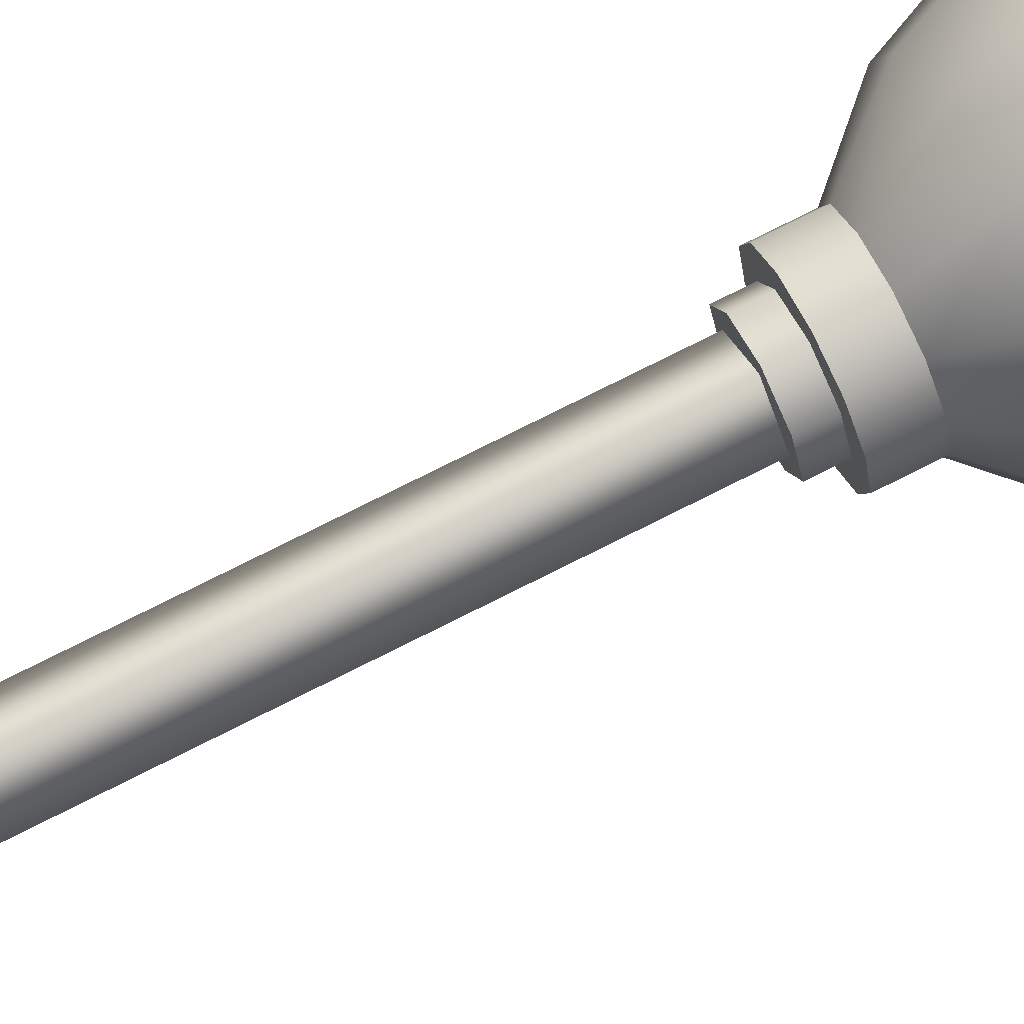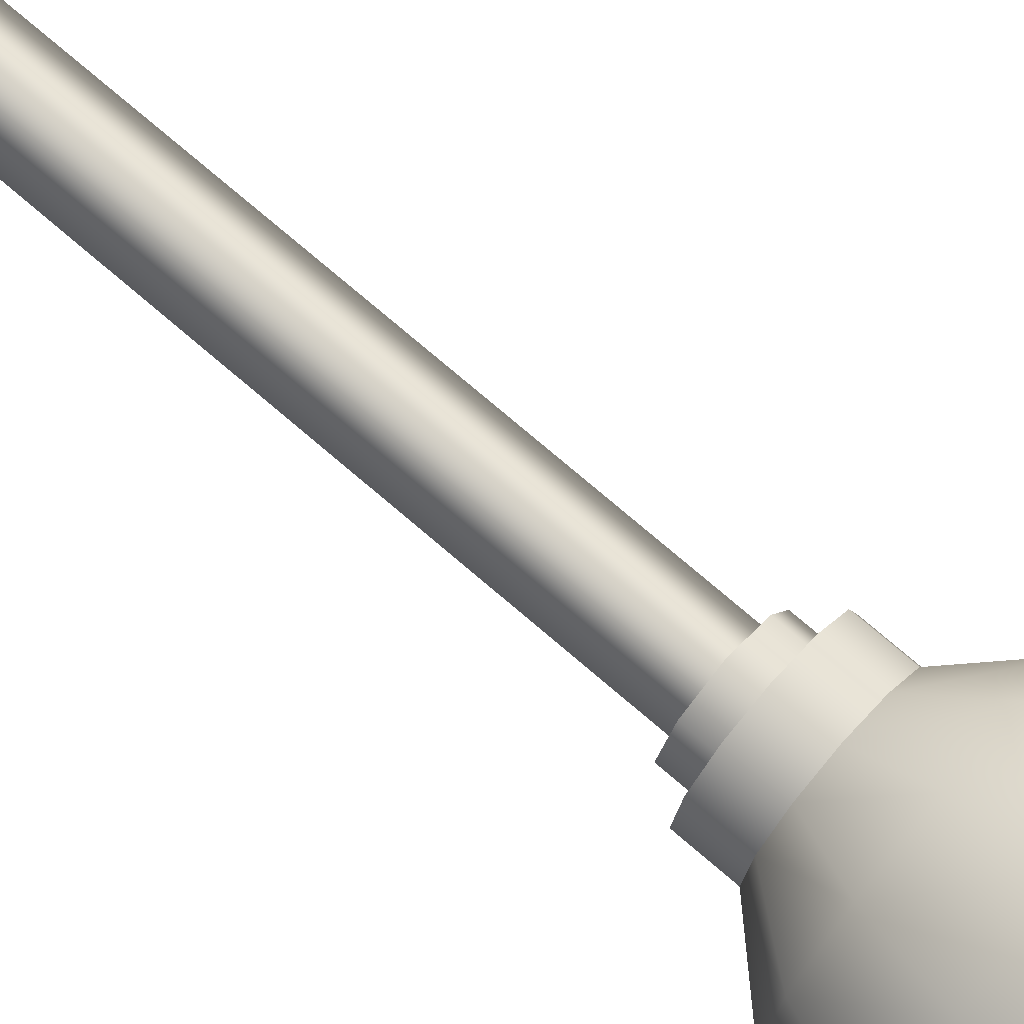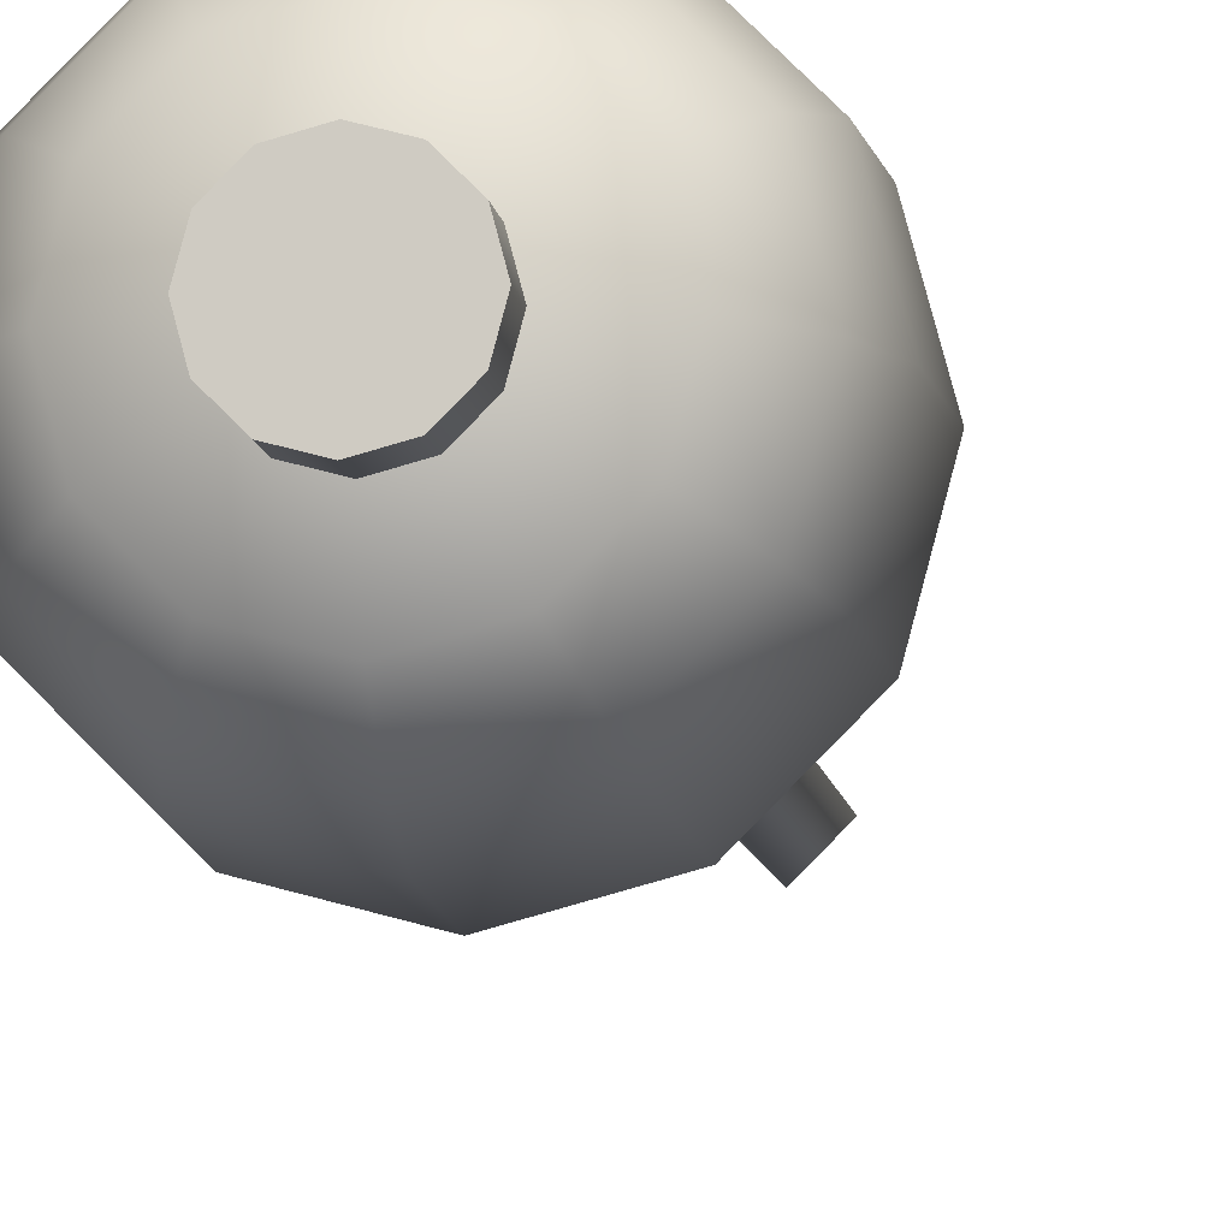
<metadata>
{"format":"obj","ext":"obj","renderer":"f3d","projection":"perspective","resolution":1024,"background":"white","views":[{"elev":76.4,"azim":63.3,"up":"+Z"},{"elev":73.6,"azim":130.8,"up":"+Z"},{"elev":-8.7,"azim":-172.7,"up":"+Z"}]}
</metadata>
<code>
g Balloon_B
v -6.55e-09 1.878 -0.1498
v -6.048e-09 1.878 1.442e-07
v -0.07492 1.878 -0.1298
v -0.07492 1.878 -0.1298
v -6.048e-09 1.878 1.442e-07
v -0.1298 1.878 -0.07492
v -0.1298 1.878 -0.07492
v -6.048e-09 1.878 1.442e-07
v -0.1498 1.878 8.946e-08
v -0.1498 1.878 8.946e-08
v -6.048e-09 1.878 1.442e-07
v -0.1298 1.878 0.07492
v -0.1298 1.878 0.07492
v -6.048e-09 1.878 1.442e-07
v -0.07492 1.878 0.1298
v -0.07492 1.878 0.1298
v -6.048e-09 1.878 1.442e-07
v -6.966e-08 1.878 0.1498
v -6.966e-08 1.878 0.1498
v -6.048e-09 1.878 1.442e-07
v 0.07492 1.878 0.1298
v 0.07492 1.878 0.1298
v -6.048e-09 1.878 1.442e-07
v 0.1298 1.878 0.07492
v 0.1298 1.878 0.07492
v -6.048e-09 1.878 1.442e-07
v 0.1498 1.878 2.288e-07
v 0.1498 1.878 2.288e-07
v -6.048e-09 1.878 1.442e-07
v 0.1298 1.878 -0.07492
v 0.1298 1.878 -0.07492
v -6.048e-09 1.878 1.442e-07
v 0.07492 1.878 -0.1298
v 0.07492 1.878 -0.1298
v -6.048e-09 1.878 1.442e-07
v -6.55e-09 1.878 -0.1498
v -0.09807 0.4481 -0.1699
v -4.399e-09 0.4481 4.763e-08
v -8.574e-09 0.4481 -0.1961
v -0.1699 0.4481 -0.09807
v -4.399e-09 0.4481 4.763e-08
v -0.09807 0.4481 -0.1699
v -0.1961 0.4481 -1.632e-08
v -4.399e-09 0.4481 4.763e-08
v -0.1699 0.4481 -0.09807
v -0.1699 0.4481 0.09807
v -4.399e-09 0.4481 4.763e-08
v -0.1961 0.4481 -1.632e-08
v -0.09807 0.4481 0.1699
v -4.399e-09 0.4481 4.763e-08
v -0.1699 0.4481 0.09807
v -9.119e-08 0.4481 0.1961
v -4.399e-09 0.4481 4.763e-08
v -0.09807 0.4481 0.1699
v 0.09807 0.4481 0.1699
v -4.399e-09 0.4481 4.763e-08
v -9.119e-08 0.4481 0.1961
v 0.1699 0.4481 0.09807
v -4.399e-09 0.4481 4.763e-08
v 0.09807 0.4481 0.1699
v 0.1961 0.4481 1.661e-07
v -4.399e-09 0.4481 4.763e-08
v 0.1699 0.4481 0.09807
v 0.1699 0.4481 -0.09807
v -4.399e-09 0.4481 4.763e-08
v 0.1961 0.4481 1.661e-07
v 0.09808 0.4481 -0.1699
v -4.399e-09 0.4481 4.763e-08
v 0.1699 0.4481 -0.09807
v -8.574e-09 0.4481 -0.1961
v -4.399e-09 0.4481 4.763e-08
v 0.09808 0.4481 -0.1699
v -0.09592 0.3739 -0.09592
v -4.399e-09 0.3739 3.806e-08
v -6.139e-09 0.3739 -0.1404
v -0.1404 0.3739 -9.365e-09
v -4.399e-09 0.3739 3.806e-08
v -0.09592 0.3739 -0.09592
v -0.09592 0.3739 0.09592
v -4.399e-09 0.3739 3.806e-08
v -0.1404 0.3739 -9.365e-09
v -6.529e-08 0.3739 0.1404
v -4.399e-09 0.3739 3.806e-08
v -0.09592 0.3739 0.09592
v 0.09592 0.3739 0.09592
v -4.399e-09 0.3739 3.806e-08
v -6.529e-08 0.3739 0.1404
v 0.1404 0.3739 1.212e-07
v -4.399e-09 0.3739 3.806e-08
v 0.09592 0.3739 0.09592
v 0.09592 0.3739 -0.09592
v -4.399e-09 0.3739 3.806e-08
v 0.1404 0.3739 1.212e-07
v -6.139e-09 0.3739 -0.1404
v -4.399e-09 0.3739 3.806e-08
v 0.09592 0.3739 -0.09592
v -0.07492 1.783 -0.1298
v -7.574e-09 1.737 -0.3036
v -6.55e-09 1.783 -0.1498
v -0.1518 1.737 -0.2629
v -7.475e-09 1.613 -0.4124
v -0.2062 1.613 -0.3571
v -2.039e-08 1.463 -0.4664
v -0.2332 1.463 -0.4039
v -2.111e-08 1.143 -0.483
v -0.2415 1.143 -0.4183
v -0.2194 0.9304 -0.38
v -1.918e-08 0.9304 -0.4388
v -0.1748 0.7299 -0.3028
v -1.528e-08 0.7299 -0.3496
v -0.09807 0.5708 -0.1699
v -8.574e-09 0.5708 -0.1961
v -0.1298 1.783 -0.07492
v -0.1518 1.737 -0.2629
v -0.07492 1.783 -0.1298
v -0.2629 1.737 -0.1518
v -0.2062 1.613 -0.3571
v -0.3571 1.613 -0.2062
v -0.2332 1.463 -0.4039
v -0.4039 1.463 -0.2332
v -0.2415 1.143 -0.4183
v -0.4183 1.143 -0.2415
v -0.38 0.9304 -0.2194
v -0.2194 0.9304 -0.38
v -0.3028 0.7299 -0.1748
v -0.1748 0.7299 -0.3028
v -0.1699 0.5708 -0.09807
v -0.09807 0.5708 -0.1699
v -0.1498 1.783 8.119e-08
v -0.2629 1.737 -0.1518
v -0.1298 1.783 -0.07492
v -0.3036 1.737 4.876e-08
v -0.3571 1.613 -0.2062
v -0.4124 1.613 1.879e-08
v -0.4039 1.463 -0.2332
v -0.4664 1.463 -6.01e-10
v -0.4183 1.143 -0.2415
v -0.483 1.143 -2.593e-08
v -0.4388 0.9304 -2.566e-08
v -0.38 0.9304 -0.2194
v -0.3496 0.7299 -2.088e-08
v -0.3028 0.7299 -0.1748
v -0.1961 0.5708 -5.596e-09
v -0.1699 0.5708 -0.09807
v -0.1298 1.783 0.07492
v -0.3036 1.737 4.876e-08
v -0.1498 1.783 8.119e-08
v -0.2629 1.737 0.1518
v -0.4124 1.613 1.879e-08
v -0.3571 1.613 0.2062
v -0.4664 1.463 -6.01e-10
v -0.4039 1.463 0.2332
v -0.483 1.143 -2.593e-08
v -0.4183 1.143 0.2415
v -0.38 0.9304 0.2194
v -0.4388 0.9304 -2.566e-08
v -0.3028 0.7299 0.1748
v -0.3496 0.7299 -2.088e-08
v -0.1699 0.5708 0.09807
v -0.1961 0.5708 -5.596e-09
v -0.07492 1.783 0.1298
v -0.2629 1.737 0.1518
v -0.1298 1.783 0.07492
v -0.1518 1.737 0.2629
v -0.3571 1.613 0.2062
v -0.2062 1.613 0.3571
v -0.4039 1.463 0.2332
v -0.2332 1.463 0.4039
v -0.4183 1.143 0.2415
v -0.2415 1.143 0.4183
v -0.2194 0.9304 0.38
v -0.38 0.9304 0.2194
v -0.1748 0.7299 0.3028
v -0.3028 0.7299 0.1748
v -0.09807 0.5708 0.1699
v -0.1699 0.5708 0.09807
v -6.966e-08 1.783 0.1498
v -0.1518 1.737 0.2629
v -0.07492 1.783 0.1298
v -1.355e-07 1.737 0.3036
v -0.2062 1.613 0.3571
v -1.812e-07 1.613 0.4124
v -0.2332 1.463 0.4039
v -2.168e-07 1.463 0.4664
v -0.2415 1.143 0.4183
v -2.246e-07 1.143 0.483
v -2.04e-07 0.9304 0.4388
v -0.2194 0.9304 0.38
v -1.625e-07 0.7299 0.3496
v -0.1748 0.7299 0.3028
v -9.119e-08 0.5708 0.1961
v -0.09807 0.5708 0.1699
v 0.07492 1.783 0.1298
v -1.355e-07 1.737 0.3036
v -6.966e-08 1.783 0.1498
v 0.1518 1.737 0.2629
v -1.812e-07 1.613 0.4124
v 0.2062 1.613 0.3571
v -2.168e-07 1.463 0.4664
v 0.2332 1.463 0.4039
v -2.246e-07 1.143 0.483
v 0.2415 1.143 0.4183
v 0.2194 0.9304 0.38
v -2.04e-07 0.9304 0.4388
v 0.1748 0.7299 0.3028
v -1.625e-07 0.7299 0.3496
v 0.09807 0.5708 0.1699
v -9.119e-08 0.5708 0.1961
v 0.1298 1.783 0.07492
v 0.1518 1.737 0.2629
v 0.07492 1.783 0.1298
v 0.2629 1.737 0.1518
v 0.2062 1.613 0.3571
v 0.3571 1.613 0.2062
v 0.2332 1.463 0.4039
v 0.4039 1.463 0.2332
v 0.2415 1.143 0.4183
v 0.4183 1.143 0.2415
v 0.38 0.9304 0.2194
v 0.2194 0.9304 0.38
v 0.3028 0.7299 0.1748
v 0.1748 0.7299 0.3028
v 0.1699 0.5708 0.09808
v 0.09807 0.5708 0.1699
v 0.1498 1.783 2.205e-07
v 0.2629 1.737 0.1518
v 0.1298 1.783 0.07492
v 0.3036 1.737 3.311e-07
v 0.3571 1.613 0.2062
v 0.4124 1.613 4.022e-07
v 0.4039 1.463 0.2332
v 0.4664 1.463 4.331e-07
v 0.4183 1.143 0.2415
v 0.483 1.143 4.232e-07
v 0.4388 0.9304 3.824e-07
v 0.38 0.9304 0.2194
v 0.3496 0.7299 3.042e-07
v 0.3028 0.7299 0.1748
v 0.1961 0.5708 1.768e-07
v 0.1699 0.5708 0.09808
v 0.1298 1.783 -0.07492
v 0.3036 1.737 3.311e-07
v 0.1498 1.783 2.205e-07
v 0.2629 1.737 -0.1518
v 0.4124 1.613 4.022e-07
v 0.3571 1.613 -0.2062
v 0.4664 1.463 4.331e-07
v 0.4039 1.463 -0.2332
v 0.483 1.143 4.232e-07
v 0.4183 1.143 -0.2415
v 0.38 0.9304 -0.2194
v 0.4388 0.9304 3.824e-07
v 0.3028 0.7299 -0.1748
v 0.3496 0.7299 3.042e-07
v 0.1699 0.5708 -0.09807
v 0.1961 0.5708 1.768e-07
v 0.07492 1.783 -0.1298
v 0.2629 1.737 -0.1518
v 0.1298 1.783 -0.07492
v 0.1518 1.737 -0.2629
v 0.3571 1.613 -0.2062
v 0.2062 1.613 -0.3571
v 0.4039 1.463 -0.2332
v 0.2332 1.463 -0.4039
v 0.4183 1.143 -0.2415
v 0.2415 1.143 -0.4183
v 0.2194 0.9304 -0.38
v 0.38 0.9304 -0.2194
v 0.1748 0.7299 -0.3028
v 0.3028 0.7299 -0.1748
v 0.09808 0.5708 -0.1699
v 0.1699 0.5708 -0.09807
v -6.55e-09 1.783 -0.1498
v 0.1518 1.737 -0.2629
v 0.07492 1.783 -0.1298
v -7.574e-09 1.737 -0.3036
v 0.2062 1.613 -0.3571
v -7.475e-09 1.613 -0.4124
v 0.2332 1.463 -0.4039
v -2.039e-08 1.463 -0.4664
v 0.2415 1.143 -0.4183
v -2.111e-08 1.143 -0.483
v -1.918e-08 0.9304 -0.4388
v 0.2194 0.9304 -0.38
v -1.528e-08 0.7299 -0.3496
v 0.1748 0.7299 -0.3028
v -8.574e-09 0.5708 -0.1961
v 0.09808 0.5708 -0.1699
v -6.55e-09 1.783 -0.1498
v -0.07492 1.878 -0.1298
v -0.07492 1.783 -0.1298
v -6.55e-09 1.878 -0.1498
v -0.07492 1.783 -0.1298
v -0.1298 1.878 -0.07492
v -0.1298 1.783 -0.07492
v -0.07492 1.878 -0.1298
v -0.1298 1.783 -0.07492
v -0.1498 1.878 8.946e-08
v -0.1498 1.783 8.119e-08
v -0.1298 1.878 -0.07492
v -0.1498 1.783 8.119e-08
v -0.1298 1.878 0.07492
v -0.1298 1.783 0.07492
v -0.1498 1.878 8.946e-08
v -0.1298 1.783 0.07492
v -0.07492 1.878 0.1298
v -0.07492 1.783 0.1298
v -0.1298 1.878 0.07492
v -0.07492 1.783 0.1298
v -6.966e-08 1.878 0.1498
v -6.966e-08 1.783 0.1498
v -0.07492 1.878 0.1298
v -6.966e-08 1.783 0.1498
v 0.07492 1.878 0.1298
v 0.07492 1.783 0.1298
v -6.966e-08 1.878 0.1498
v 0.07492 1.783 0.1298
v 0.1298 1.878 0.07492
v 0.1298 1.783 0.07492
v 0.07492 1.878 0.1298
v 0.1298 1.783 0.07492
v 0.1498 1.878 2.288e-07
v 0.1498 1.783 2.205e-07
v 0.1298 1.878 0.07492
v 0.1498 1.783 2.205e-07
v 0.1298 1.878 -0.07492
v 0.1298 1.783 -0.07492
v 0.1498 1.878 2.288e-07
v 0.1298 1.783 -0.07492
v 0.07492 1.878 -0.1298
v 0.07492 1.783 -0.1298
v 0.1298 1.878 -0.07492
v 0.07492 1.783 -0.1298
v -6.55e-09 1.878 -0.1498
v -6.55e-09 1.783 -0.1498
v 0.07492 1.878 -0.1298
v -0.09807 0.5708 -0.1699
v -8.574e-09 0.4481 -0.1961
v -8.574e-09 0.5708 -0.1961
v -0.09807 0.4481 -0.1699
v -0.1699 0.5708 -0.09807
v -0.09807 0.4481 -0.1699
v -0.09807 0.5708 -0.1699
v -0.1699 0.4481 -0.09807
v -0.1961 0.5708 -5.596e-09
v -0.1699 0.4481 -0.09807
v -0.1699 0.5708 -0.09807
v -0.1961 0.4481 -1.632e-08
v -0.1699 0.5708 0.09807
v -0.1961 0.4481 -1.632e-08
v -0.1961 0.5708 -5.596e-09
v -0.1699 0.4481 0.09807
v -0.09807 0.5708 0.1699
v -0.1699 0.4481 0.09807
v -0.1699 0.5708 0.09807
v -0.09807 0.4481 0.1699
v -9.119e-08 0.5708 0.1961
v -0.09807 0.4481 0.1699
v -0.09807 0.5708 0.1699
v -9.119e-08 0.4481 0.1961
v 0.09807 0.5708 0.1699
v -9.119e-08 0.4481 0.1961
v -9.119e-08 0.5708 0.1961
v 0.09807 0.4481 0.1699
v 0.1699 0.5708 0.09808
v 0.09807 0.4481 0.1699
v 0.09807 0.5708 0.1699
v 0.1699 0.4481 0.09807
v 0.1961 0.5708 1.768e-07
v 0.1699 0.4481 0.09807
v 0.1699 0.5708 0.09808
v 0.1961 0.4481 1.661e-07
v 0.1699 0.5708 -0.09807
v 0.1961 0.4481 1.661e-07
v 0.1961 0.5708 1.768e-07
v 0.1699 0.4481 -0.09807
v 0.09808 0.5708 -0.1699
v 0.1699 0.4481 -0.09807
v 0.1699 0.5708 -0.09807
v 0.09808 0.4481 -0.1699
v -8.574e-09 0.5708 -0.1961
v 0.09808 0.4481 -0.1699
v 0.09808 0.5708 -0.1699
v -8.574e-09 0.4481 -0.1961
v -0.09592 0.4481 -0.09592
v -6.139e-09 0.3739 -0.1404
v -6.139e-09 0.4481 -0.1404
v -0.09592 0.3739 -0.09592
v -0.1404 0.4481 -6.123e-09
v -0.09592 0.3739 -0.09592
v -0.09592 0.4481 -0.09592
v -0.1404 0.3739 -9.365e-09
v -0.09592 0.4481 0.09592
v -0.1404 0.3739 -9.365e-09
v -0.1404 0.4481 -6.123e-09
v -0.09592 0.3739 0.09592
v -6.529e-08 0.4481 0.1404
v -0.09592 0.3739 0.09592
v -0.09592 0.4481 0.09592
v -6.529e-08 0.3739 0.1404
v 0.09592 0.4481 0.09592
v -6.529e-08 0.3739 0.1404
v -6.529e-08 0.4481 0.1404
v 0.09592 0.3739 0.09592
v 0.1404 0.4481 1.245e-07
v 0.09592 0.3739 0.09592
v 0.09592 0.4481 0.09592
v 0.1404 0.3739 1.212e-07
v 0.09592 0.4481 -0.09592
v 0.1404 0.3739 1.212e-07
v 0.1404 0.4481 1.245e-07
v 0.09592 0.3739 -0.09592
v -6.139e-09 0.4481 -0.1404
v 0.09592 0.3739 -0.09592
v 0.09592 0.4481 -0.09592
v -6.139e-09 0.3739 -0.1404
v -4.365e-09 0.3739 -0.09986
v -0.09986 -1.878 -1.004e-07
v -4.365e-09 -1.878 -0.09986
v -0.09986 0.3739 -1.936e-09
v -0.09986 0.3739 -1.936e-09
v -4.643e-08 -1.878 0.09986
v -0.09986 -1.878 -1.004e-07
v -4.643e-08 0.3739 0.09986
v -4.643e-08 0.3739 0.09986
v 0.09986 -1.878 -7.505e-09
v -4.643e-08 -1.878 0.09986
v 0.09986 0.3739 9.092e-08
v 0.09986 0.3739 9.092e-08
v -4.365e-09 -1.878 -0.09986
v 0.09986 -1.878 -7.505e-09
v -4.365e-09 0.3739 -0.09986
g Balloon_B_0
f 3 2 1
f 6 5 4
f 9 8 7
f 12 11 10
f 15 14 13
f 18 17 16
f 21 20 19
f 24 23 22
f 27 26 25
f 30 29 28
f 33 32 31
f 36 35 34
f 39 38 37
f 42 41 40
f 45 44 43
f 48 47 46
f 51 50 49
f 54 53 52
f 57 56 55
f 60 59 58
f 63 62 61
f 66 65 64
f 69 68 67
f 72 71 70
f 75 74 73
f 78 77 76
f 81 80 79
f 84 83 82
f 87 86 85
f 90 89 88
f 93 92 91
f 96 95 94
f 99 98 97
f 100 97 98
f 98 101 100
f 102 100 101
f 101 103 102
f 104 102 103
f 103 105 104
f 106 104 105
f 106 105 107
f 108 107 105
f 107 108 109
f 110 109 108
f 109 110 111
f 112 111 110
f 115 114 113
f 116 113 114
f 114 117 116
f 118 116 117
f 117 119 118
f 120 118 119
f 119 121 120
f 122 120 121
f 122 121 123
f 124 123 121
f 123 124 125
f 126 125 124
f 125 126 127
f 128 127 126
f 131 130 129
f 132 129 130
f 130 133 132
f 134 132 133
f 133 135 134
f 136 134 135
f 135 137 136
f 138 136 137
f 138 137 139
f 140 139 137
f 139 140 141
f 142 141 140
f 141 142 143
f 144 143 142
f 147 146 145
f 148 145 146
f 146 149 148
f 150 148 149
f 149 151 150
f 152 150 151
f 151 153 152
f 154 152 153
f 154 153 155
f 156 155 153
f 155 156 157
f 158 157 156
f 157 158 159
f 160 159 158
f 163 162 161
f 164 161 162
f 162 165 164
f 166 164 165
f 165 167 166
f 168 166 167
f 167 169 168
f 170 168 169
f 170 169 171
f 172 171 169
f 171 172 173
f 174 173 172
f 173 174 175
f 176 175 174
f 179 178 177
f 180 177 178
f 178 181 180
f 182 180 181
f 181 183 182
f 184 182 183
f 183 185 184
f 186 184 185
f 186 185 187
f 188 187 185
f 187 188 189
f 190 189 188
f 189 190 191
f 192 191 190
f 195 194 193
f 196 193 194
f 194 197 196
f 198 196 197
f 197 199 198
f 200 198 199
f 199 201 200
f 202 200 201
f 202 201 203
f 204 203 201
f 203 204 205
f 206 205 204
f 205 206 207
f 208 207 206
f 211 210 209
f 212 209 210
f 210 213 212
f 214 212 213
f 213 215 214
f 216 214 215
f 215 217 216
f 218 216 217
f 218 217 219
f 220 219 217
f 219 220 221
f 222 221 220
f 221 222 223
f 224 223 222
f 227 226 225
f 228 225 226
f 226 229 228
f 230 228 229
f 229 231 230
f 232 230 231
f 231 233 232
f 234 232 233
f 234 233 235
f 236 235 233
f 235 236 237
f 238 237 236
f 237 238 239
f 240 239 238
f 243 242 241
f 244 241 242
f 242 245 244
f 246 244 245
f 245 247 246
f 248 246 247
f 247 249 248
f 250 248 249
f 250 249 251
f 252 251 249
f 251 252 253
f 254 253 252
f 253 254 255
f 256 255 254
f 259 258 257
f 260 257 258
f 258 261 260
f 262 260 261
f 261 263 262
f 264 262 263
f 263 265 264
f 266 264 265
f 266 265 267
f 268 267 265
f 267 268 269
f 270 269 268
f 269 270 271
f 272 271 270
f 275 274 273
f 276 273 274
f 274 277 276
f 278 276 277
f 277 279 278
f 280 278 279
f 279 281 280
f 282 280 281
f 282 281 283
f 284 283 281
f 283 284 285
f 286 285 284
f 285 286 287
f 288 287 286
f 291 290 289
f 292 289 290
f 295 294 293
f 296 293 294
f 299 298 297
f 300 297 298
f 303 302 301
f 304 301 302
f 307 306 305
f 308 305 306
f 311 310 309
f 312 309 310
f 315 314 313
f 316 313 314
f 319 318 317
f 320 317 318
f 323 322 321
f 324 321 322
f 327 326 325
f 328 325 326
f 331 330 329
f 332 329 330
f 335 334 333
f 336 333 334
f 339 338 337
f 340 337 338
f 343 342 341
f 344 341 342
f 347 346 345
f 348 345 346
f 351 350 349
f 352 349 350
f 355 354 353
f 356 353 354
f 359 358 357
f 360 357 358
f 363 362 361
f 364 361 362
f 367 366 365
f 368 365 366
f 371 370 369
f 372 369 370
f 375 374 373
f 376 373 374
f 379 378 377
f 380 377 378
f 383 382 381
f 384 381 382
f 387 386 385
f 388 385 386
f 391 390 389
f 392 389 390
f 395 394 393
f 396 393 394
f 399 398 397
f 400 397 398
f 403 402 401
f 404 401 402
f 407 406 405
f 408 405 406
f 411 410 409
f 412 409 410
f 415 414 413
f 416 413 414
f 419 418 417
f 420 417 418
f 423 422 421
f 424 421 422
f 427 426 425
f 428 425 426
f 431 430 429
f 432 429 430

</code>
